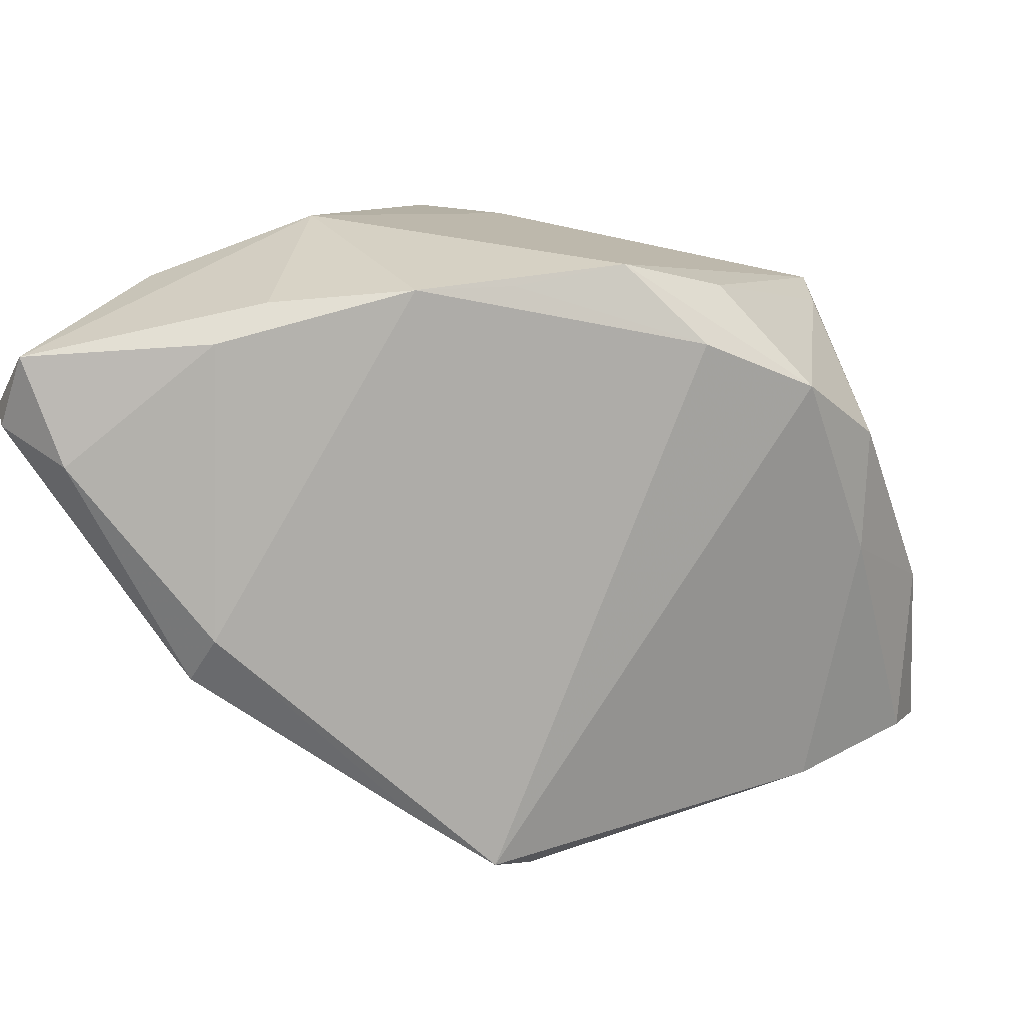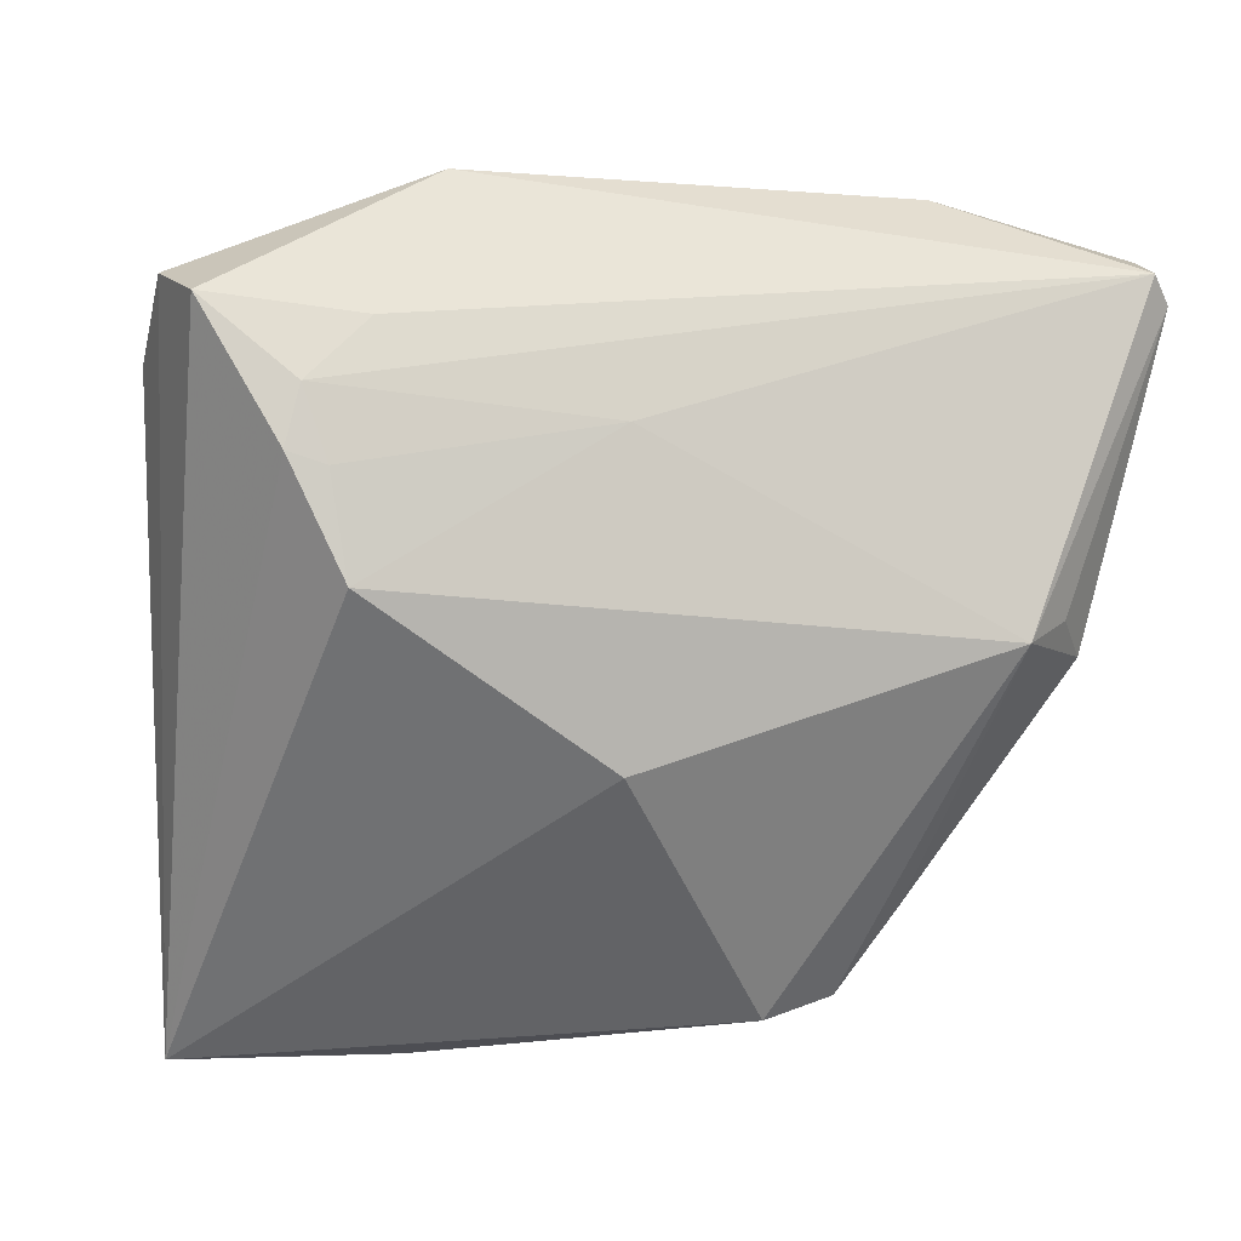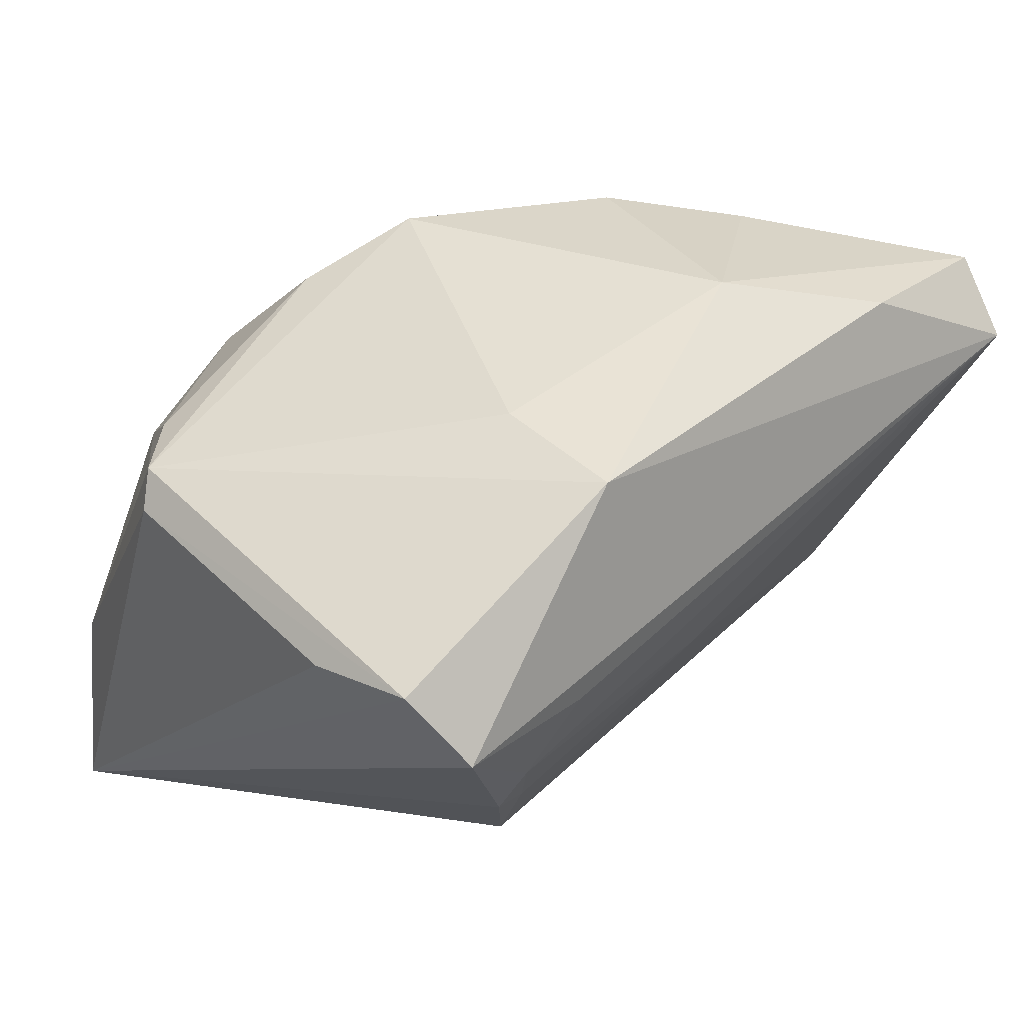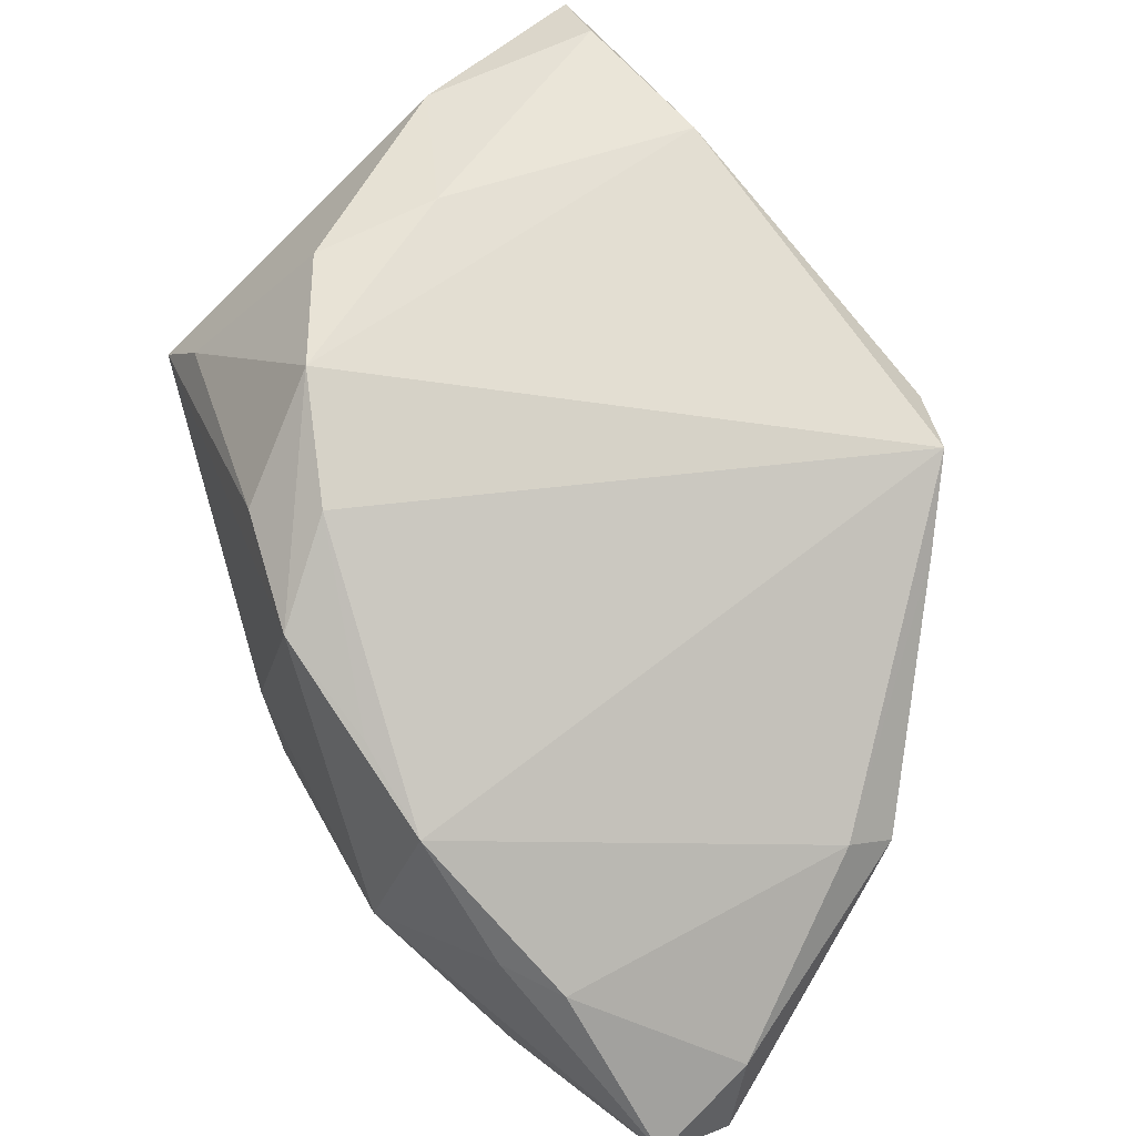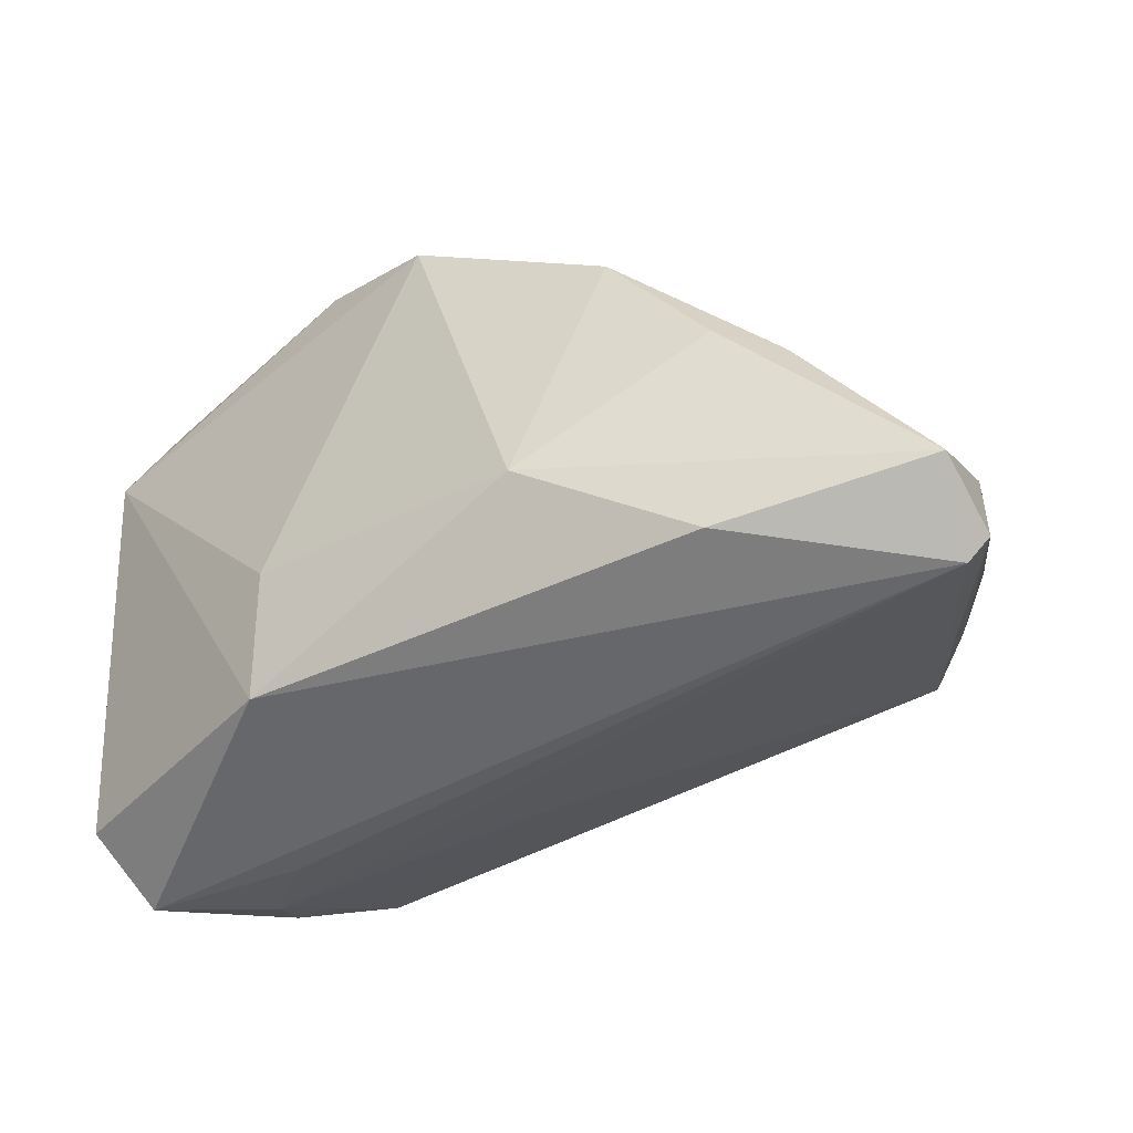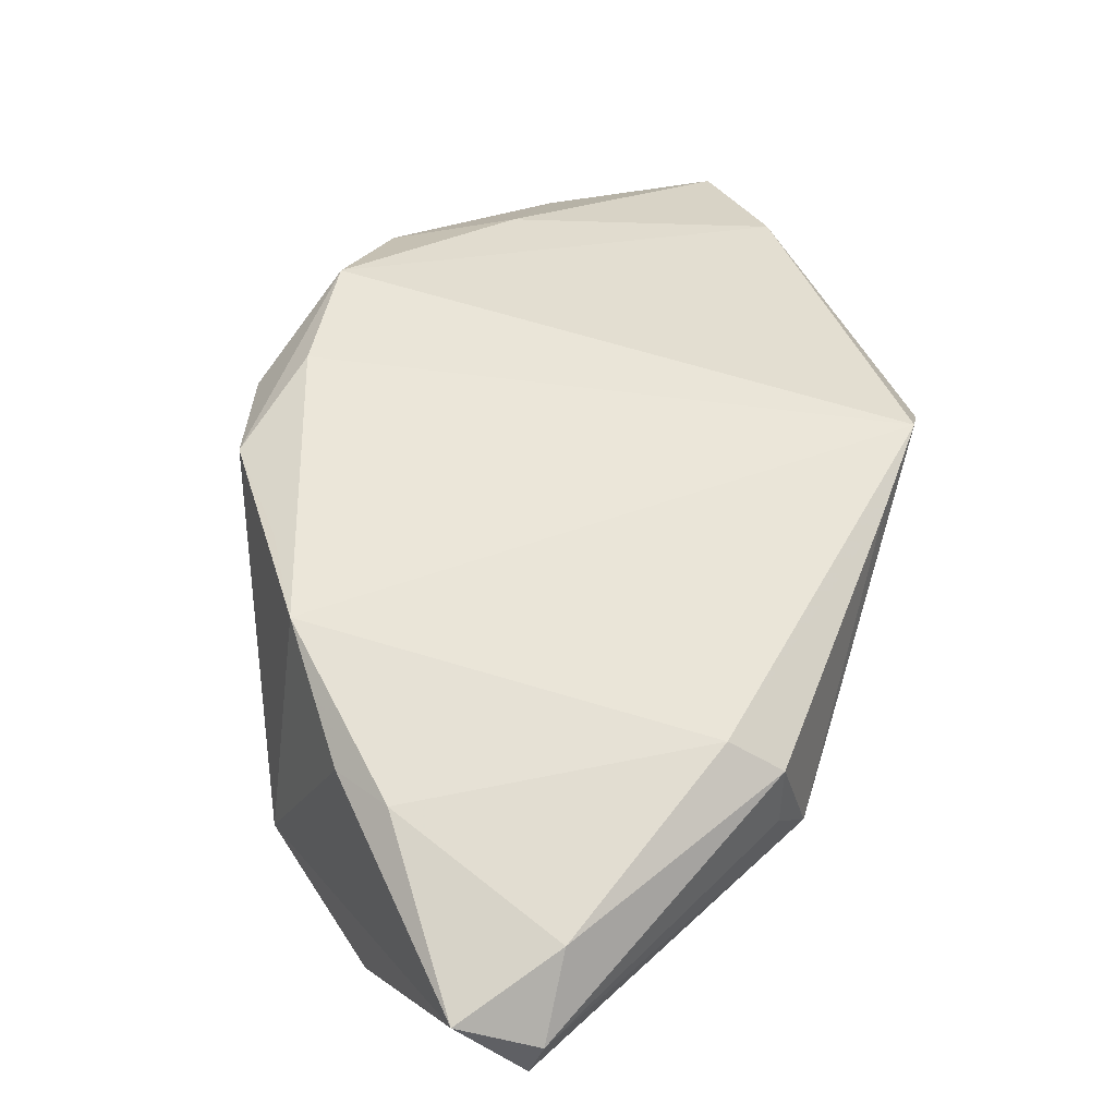
<metadata>
{"format":"obj","ext":"obj","renderer":"f3d","projection":"perspective","resolution":1024,"background":"white","views":[{"elev":26.9,"azim":130.1,"up":"+Z"},{"elev":-38.4,"azim":-8.7,"up":"+Z"},{"elev":29.7,"azim":-46.5,"up":"+Z"},{"elev":50.2,"azim":49.8,"up":"+Y"},{"elev":-45.8,"azim":22.5,"up":"+Y"},{"elev":15.5,"azim":70.3,"up":"+Y"}]}
</metadata>
<code>
v -0.02168 -0.03264 0.00168
v 0.04038 -0.00947 0.02772
v -0.02848 -0.02763 -0.01095
v -0.02755 -0.03072 -0.005424
v -0.02443 -0.02705 -0.01169
v 0.05374 -0.02006 0.01465
v -0.04137 -0.02746 0.009047
v -0.03271 0.03675 -0.0145
v 0.01434 -0.0204 0.0328
v -0.02238 0.03496 0.008303
v 0.004506 -0.008168 -0.0288
v -0.03203 0.0198 0.01841
v -0.03892 0.01392 0.01798
v -0.000565 0.02605 0.02421
v 0.04134 -0.01609 -0.0152
v 0.02975 0.02073 -0.03211
v -0.03476 0.03716 -0.0357
v 0.02433 0.005111 0.0328
v 0.05422 -0.0298 0.01696
v -0.04095 0.01262 0.0141
v 0.03487 0.01306 -0.02625
v -0.03786 -0.03308 0.001875
v 0.02235 0.01973 -0.03621
v -0.008675 0.02182 0.0278
v -0.01489 -0.01625 0.02618
v 0.05199 -0.03308 0.01774
v 0.01501 0.01121 0.03203
v 0.04565 -0.01407 -0.01043
v -0.01579 -0.03061 0.02386
v 0.03408 -0.007566 0.03112
v -0.02176 -0.02138 -0.02058
v 0.00355 0.01744 0.0328
v 0.03124 -0.03002 0.02783
v 0.00207 -0.02846 -0.004135
v 0.0488 -0.007655 -0.009494
v -0.02734 0.03929 -0.03305
v -0.04248 -0.01582 0.008137
v -0.01123 0.03576 -0.03376
v 0.05306 -0.02683 0.02564
v -0.01903 0.03692 -0.005177
v 0.04786 -0.004252 -0.003828
v -0.01147 0.03327 0.01749
f 25 9 32
f 32 13 25
f 11 31 17
f 17 23 11
f 15 31 11
f 11 23 15
f 15 23 16
f 24 13 32
f 6 39 19
f 19 39 26
f 19 35 6
f 26 15 19
f 32 9 18
f 16 14 18
f 16 23 38
f 36 40 38
f 38 17 36
f 23 17 38
f 6 35 41
f 16 18 41
f 7 17 22
f 22 1 26
f 7 13 20
f 26 1 4
f 1 22 4
f 21 15 16
f 35 15 21
f 16 41 21
f 21 41 35
f 12 10 13
f 13 24 12
f 26 39 33
f 33 39 9
f 28 15 35
f 35 19 28
f 28 19 15
f 9 39 30
f 30 18 9
f 27 14 32
f 32 18 27
f 27 18 14
f 2 39 6
f 6 41 2
f 2 41 18
f 2 30 39
f 18 30 2
f 8 20 13
f 17 20 8
f 13 10 8
f 36 17 8
f 8 40 36
f 10 40 8
f 29 22 26
f 7 22 29
f 26 33 29
f 29 33 9
f 9 25 29
f 29 13 7
f 29 25 13
f 37 17 7
f 7 20 37
f 37 20 17
f 3 4 22
f 3 17 31
f 3 22 17
f 31 5 3
f 3 5 4
f 10 12 42
f 42 12 24
f 42 40 10
f 32 14 42
f 42 24 32
f 42 14 16
f 16 38 42
f 42 38 40
f 31 15 34
f 34 5 31
f 34 15 26
f 26 4 34
f 4 5 34

</code>
